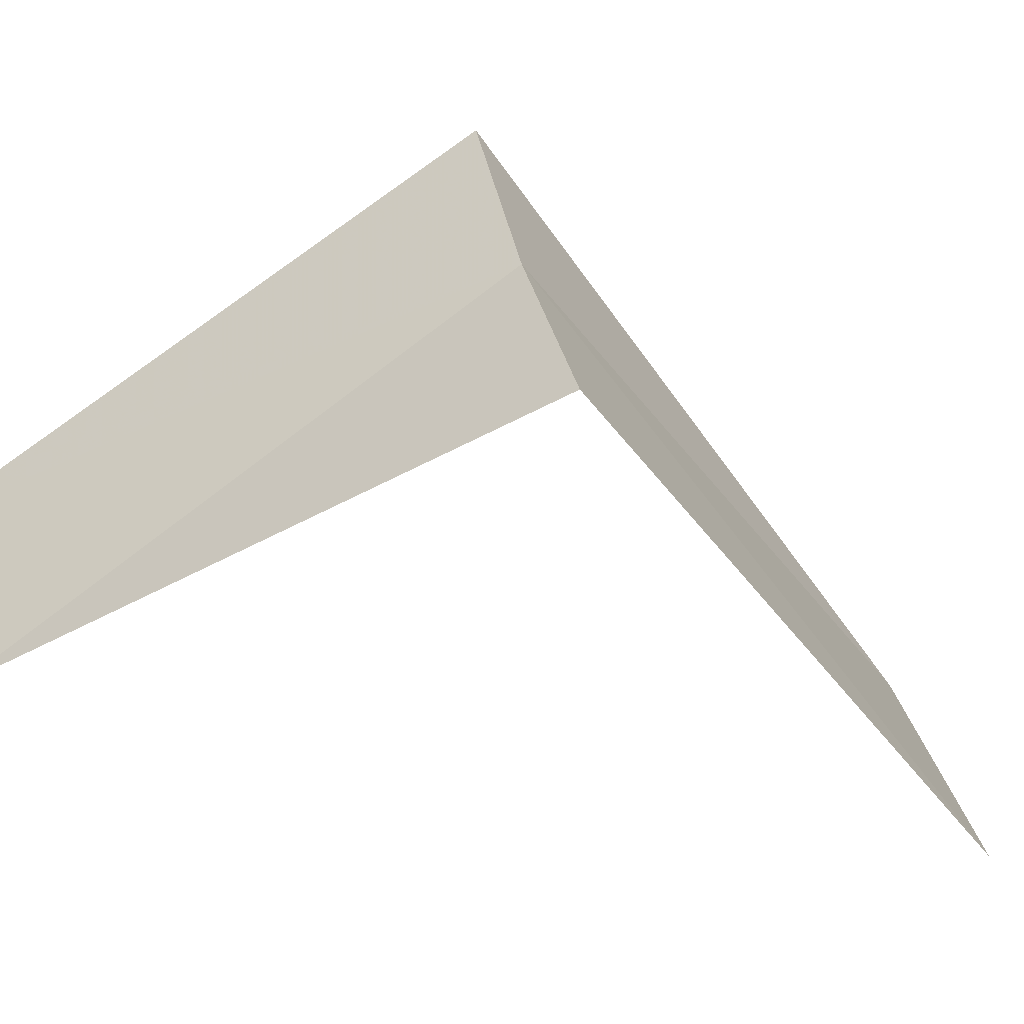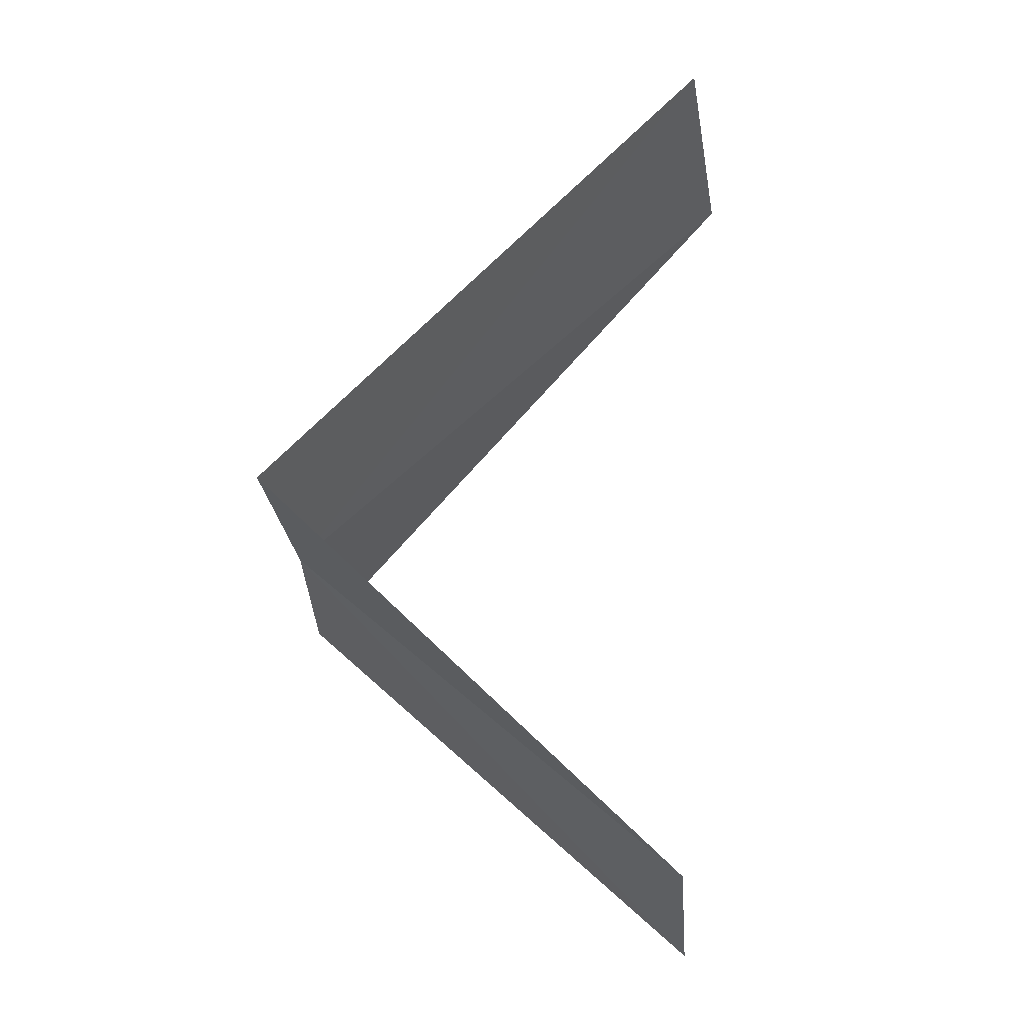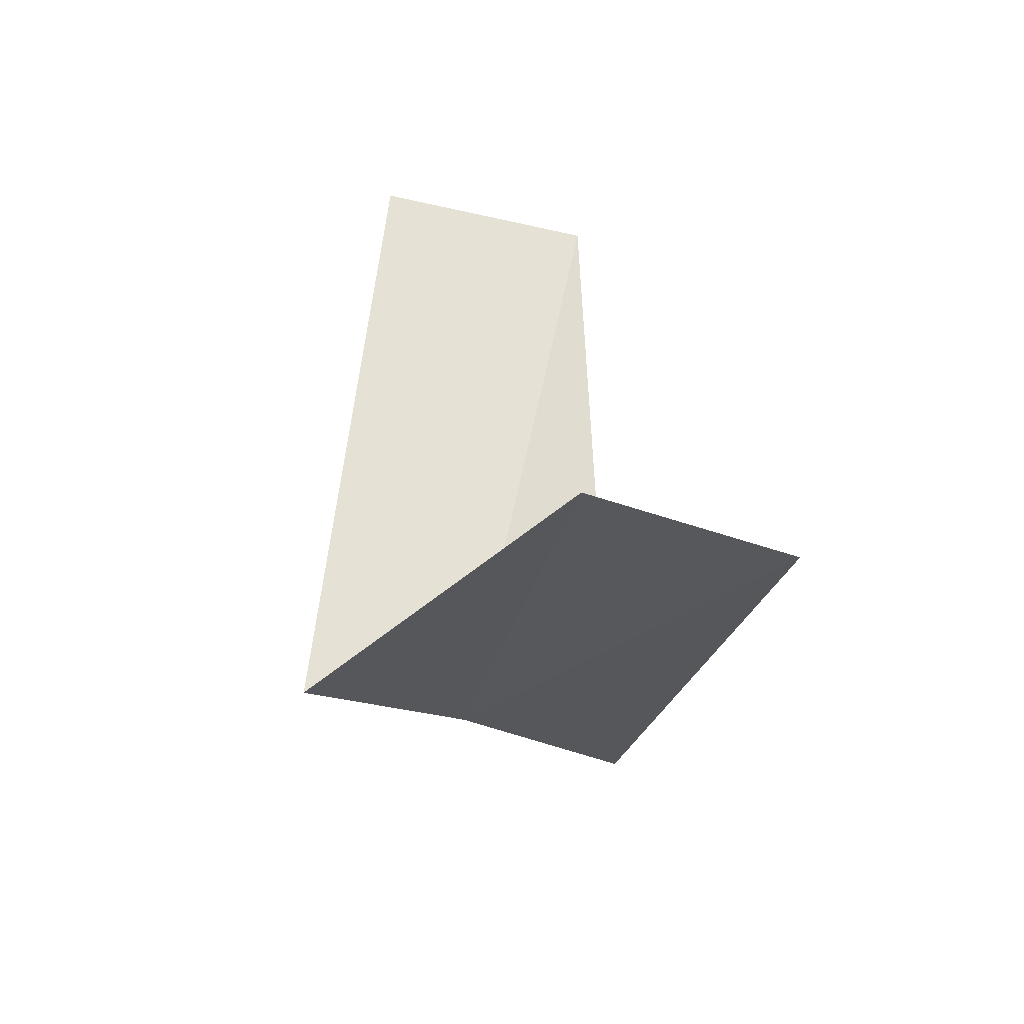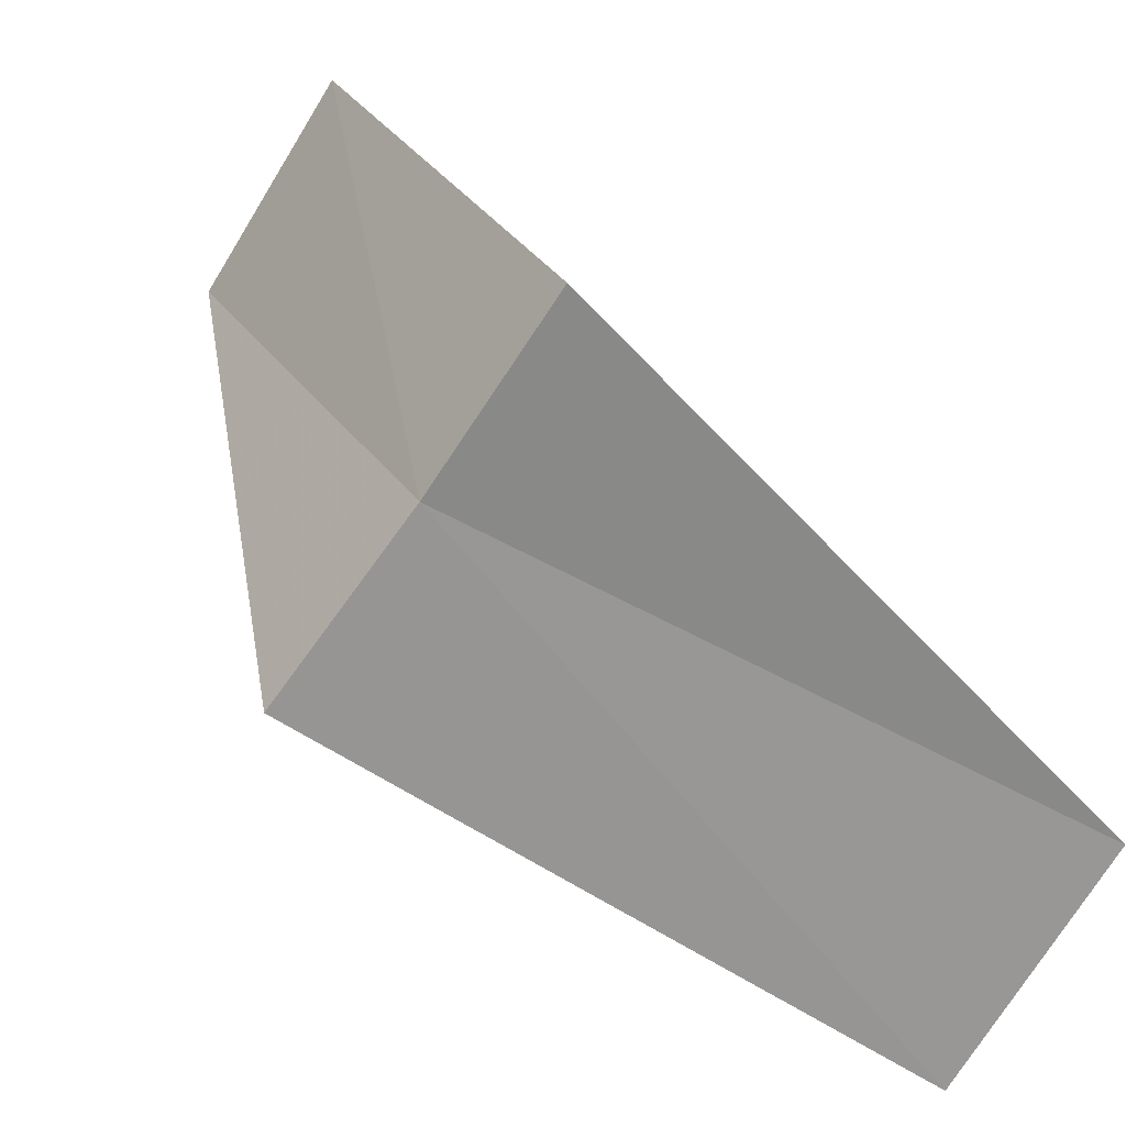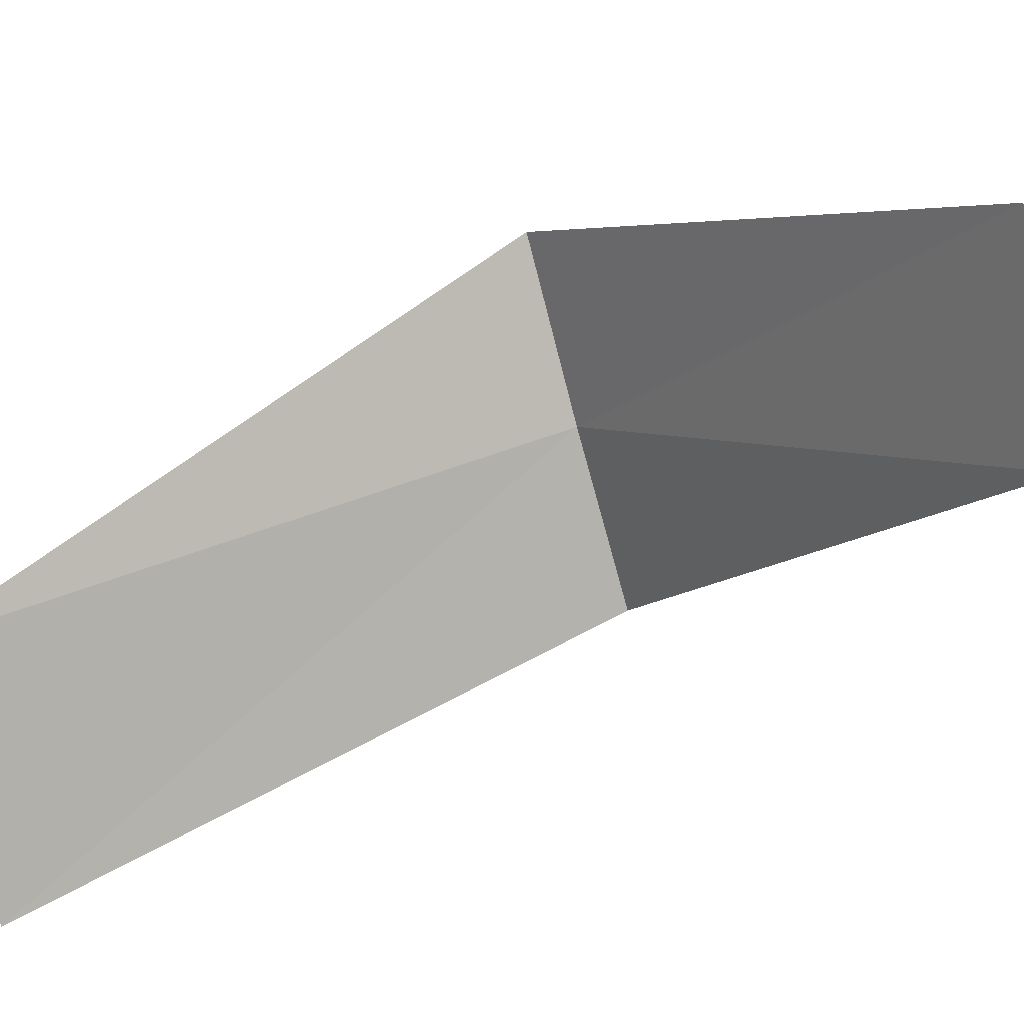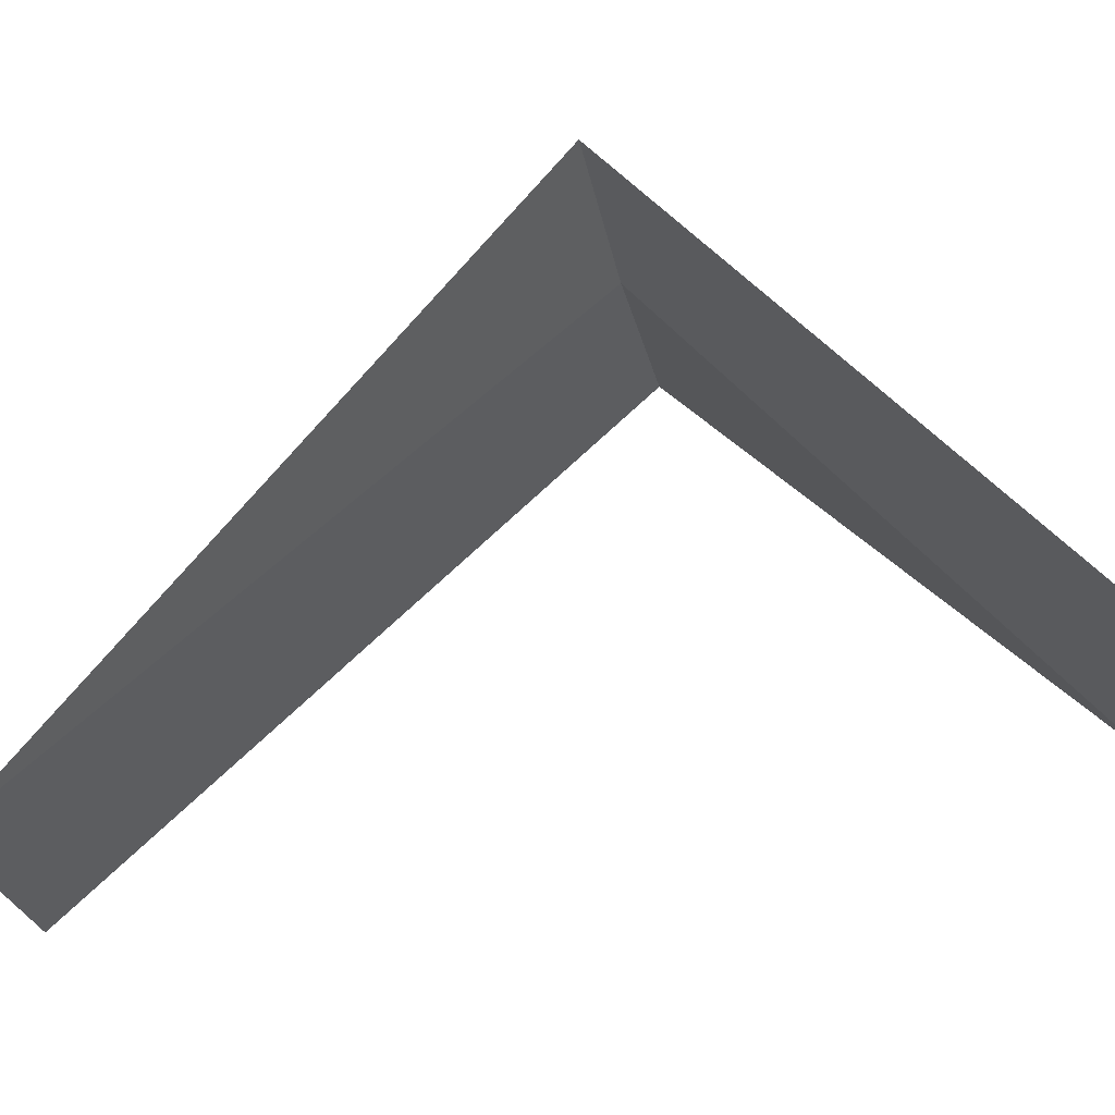
<metadata>
{"format":"obj","ext":"obj","renderer":"f3d","projection":"perspective","resolution":1024,"background":"white","views":[{"elev":6.4,"azim":-112.1,"up":"+Y"},{"elev":-35.8,"azim":-51.9,"up":"+Z"},{"elev":-72.7,"azim":15.9,"up":"+Z"},{"elev":60.2,"azim":-54.3,"up":"+Y"},{"elev":-43.7,"azim":100.6,"up":"+Y"},{"elev":5.2,"azim":96.0,"up":"+Y"}]}
</metadata>
<code>
v 1.607 -2.533 6.68
v 1.277 -2.714 6.64
v 2.058 -3.242 5.84
v 2.415 -3.004 5.857
v 1.912 -2.312 6.72
v 1.703 -3.619 7.64
v 2.143 -3.377 7.68
f 1 3 4
f 1 6 2
f 1 7 6
f 1 5 7
f 1 2 3
f 1 4 5

</code>
